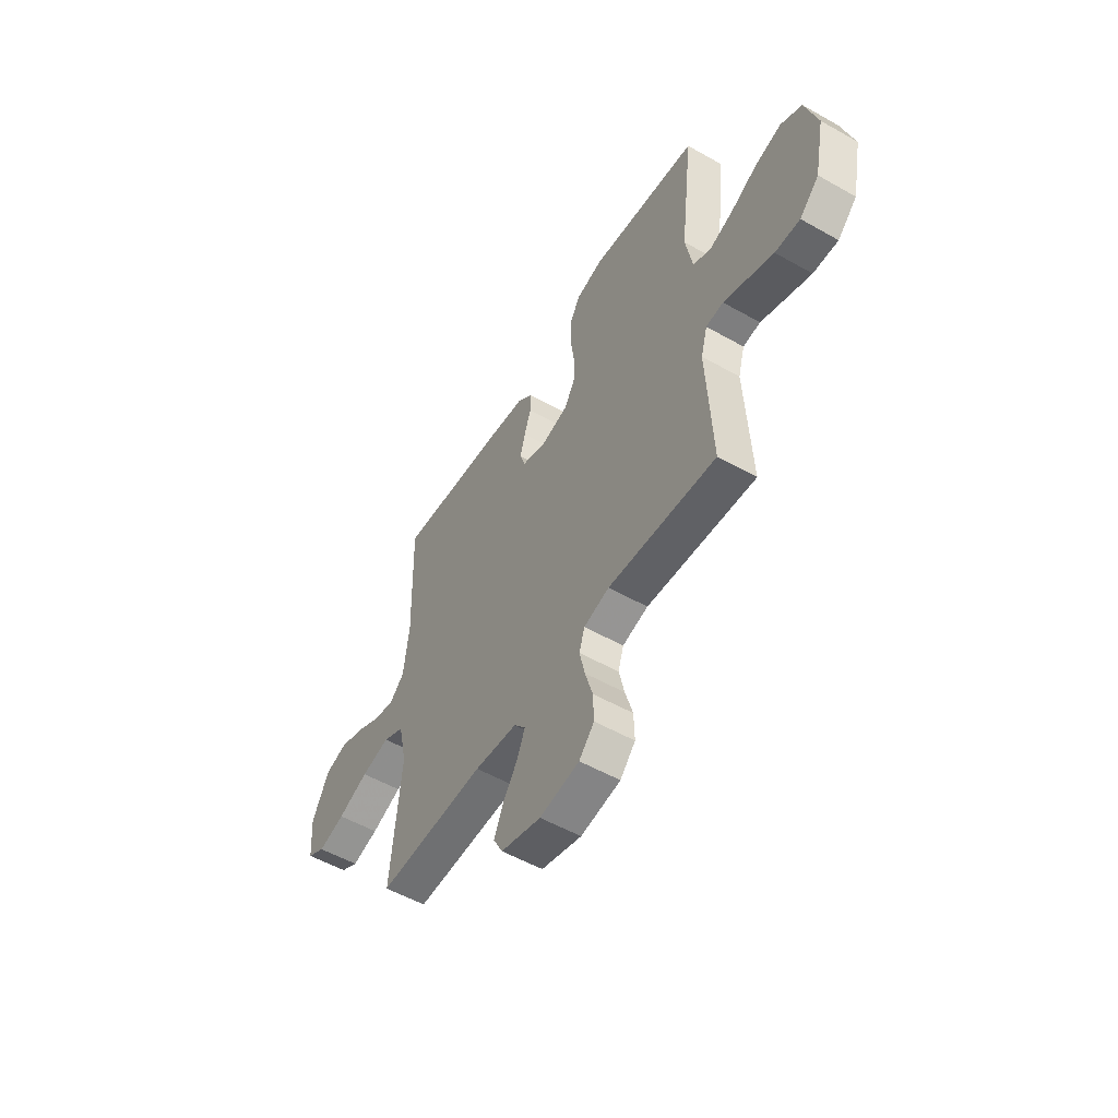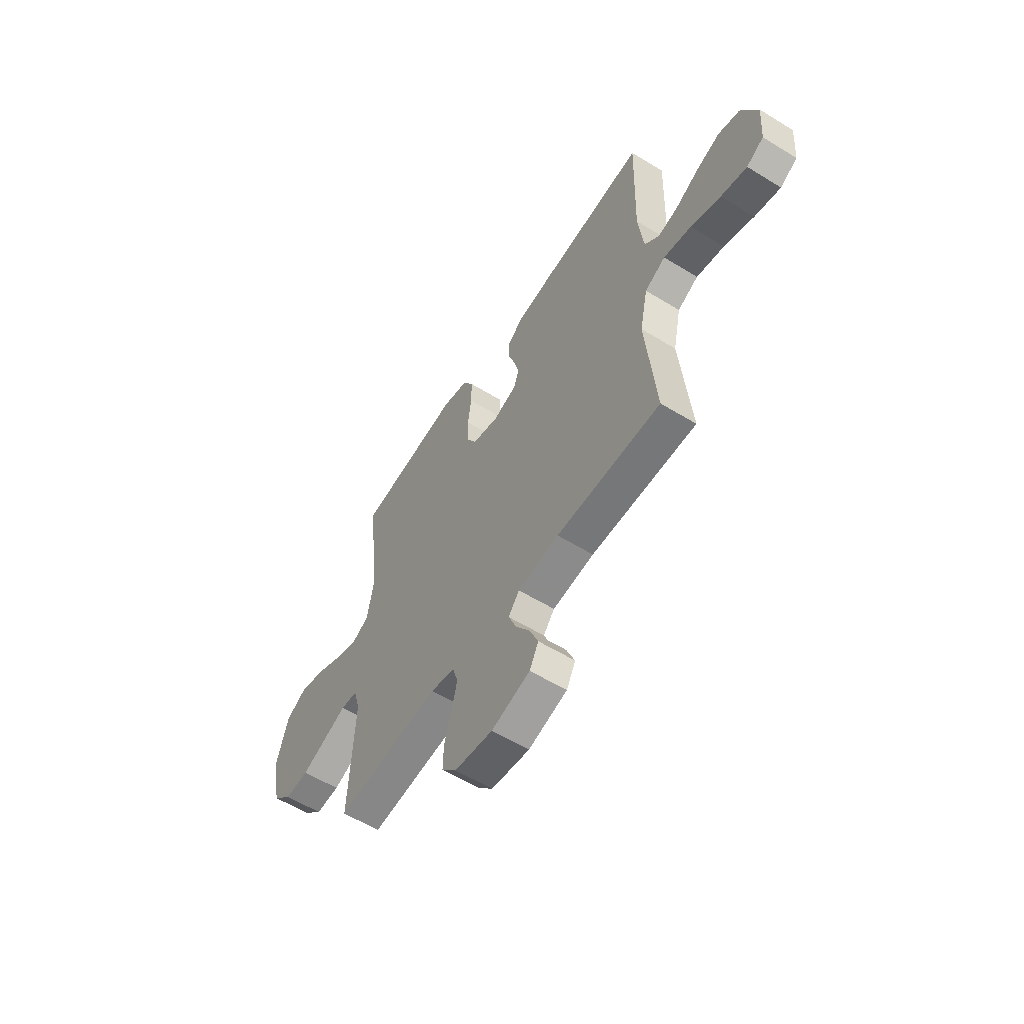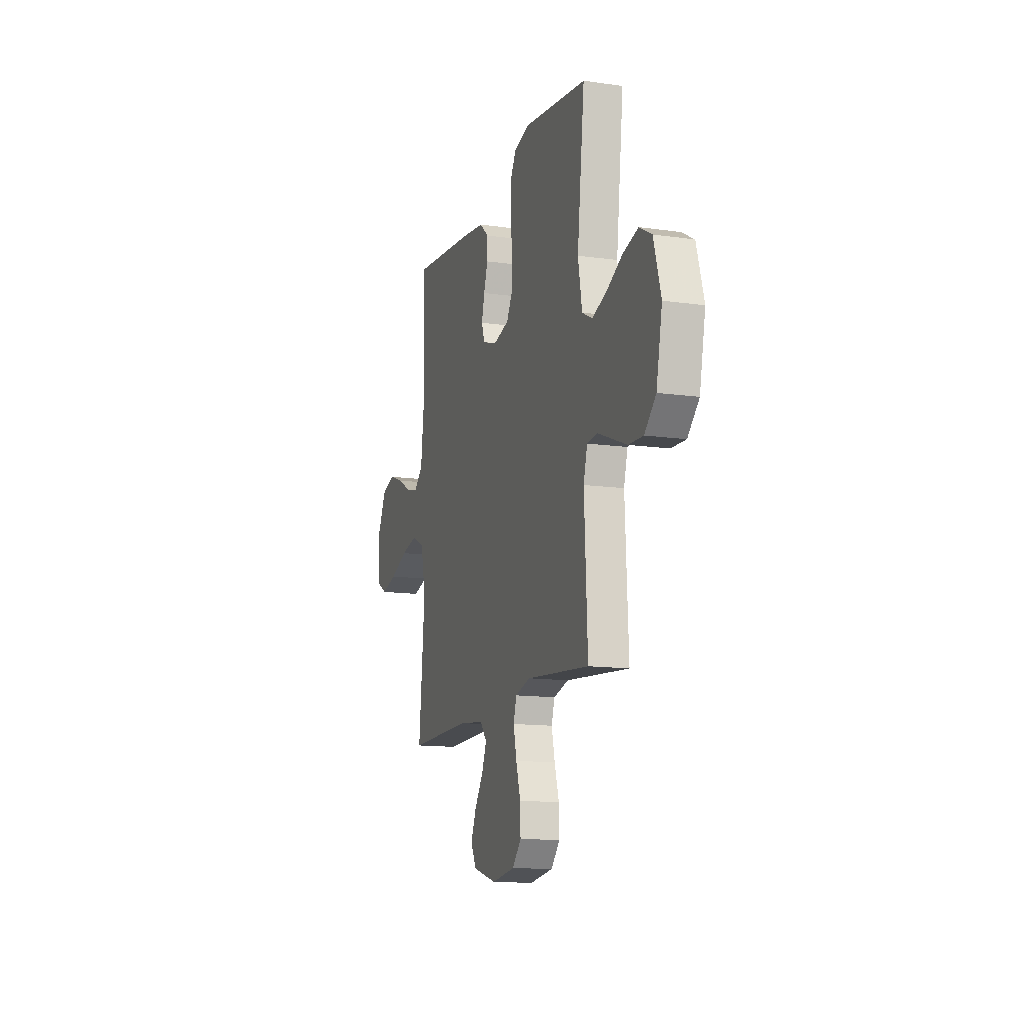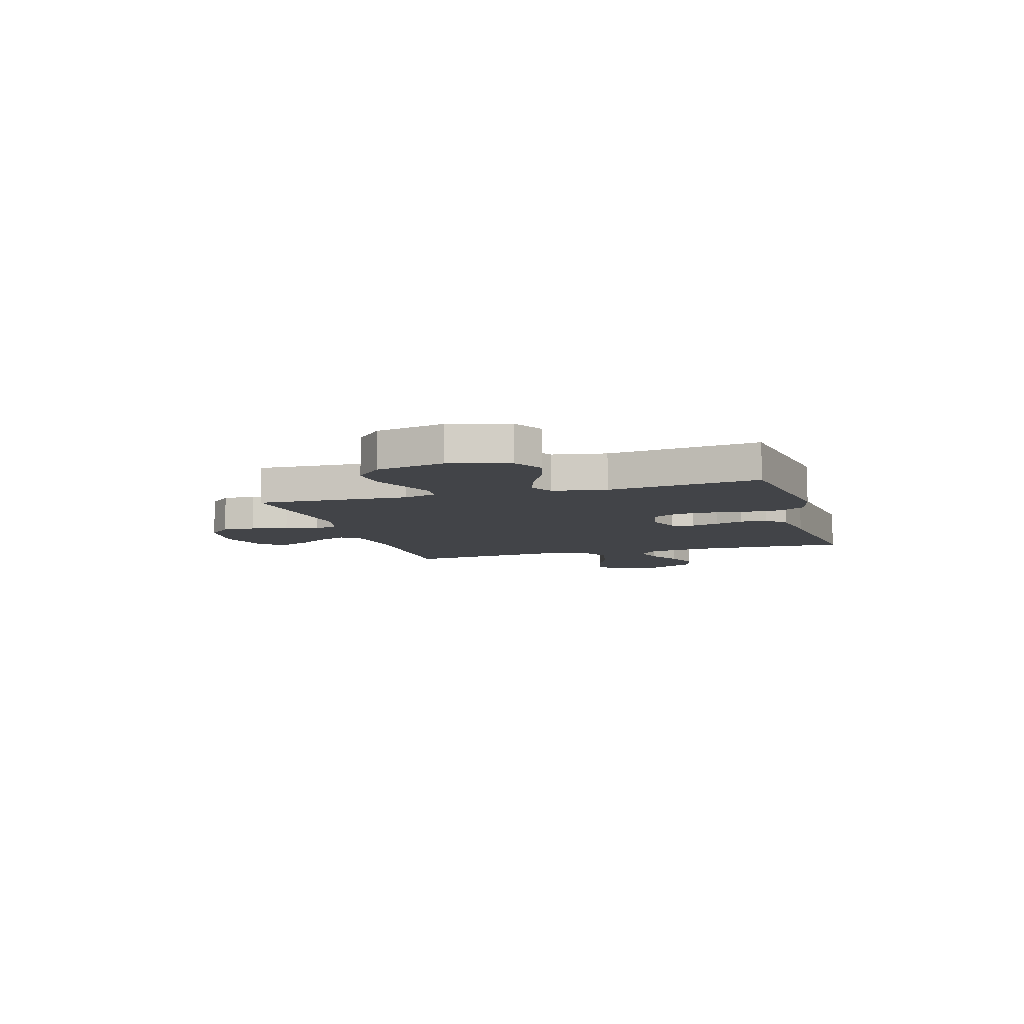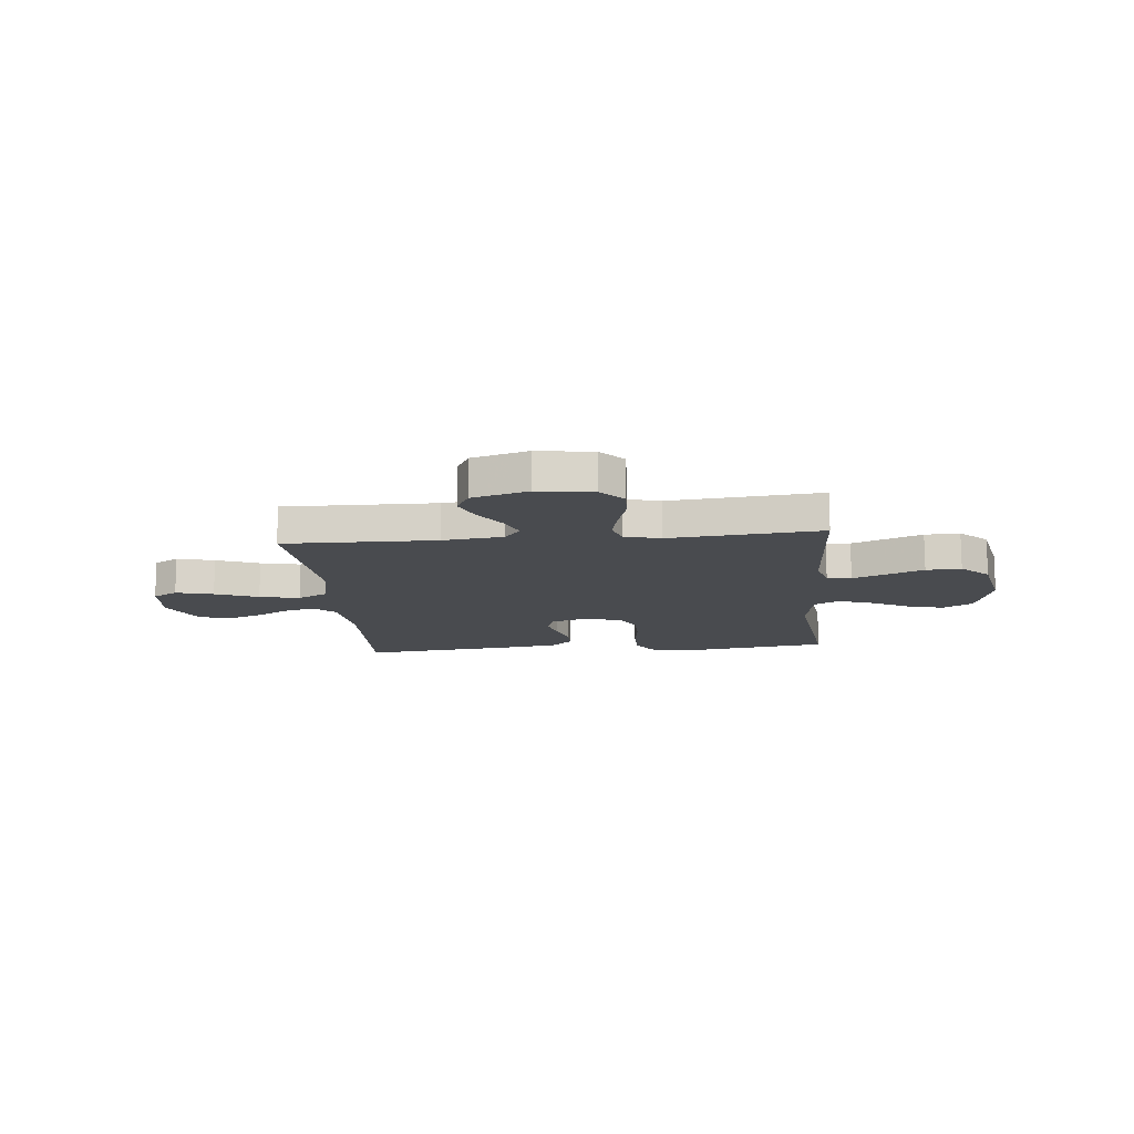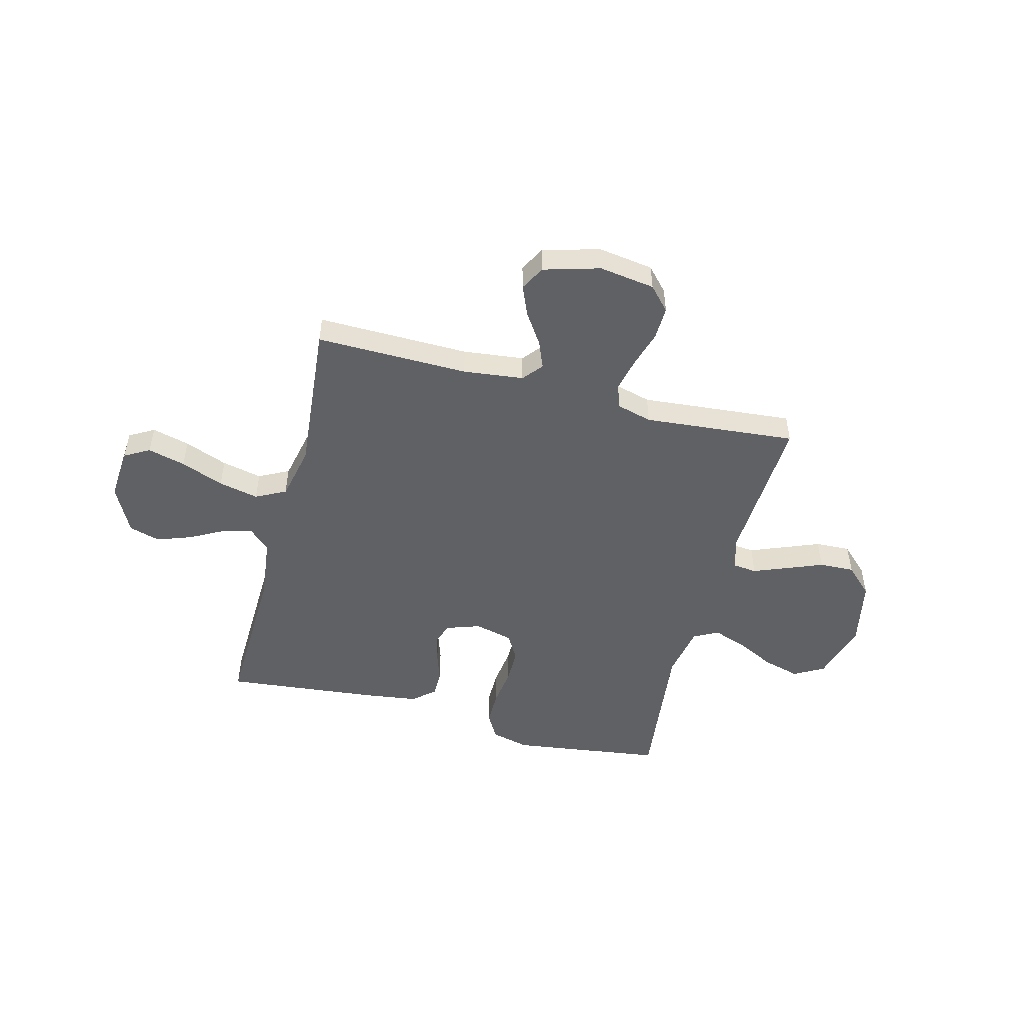
<metadata>
{"format":"obj","ext":"obj","renderer":"f3d","projection":"perspective","resolution":1024,"background":"white","views":[{"elev":-54.1,"azim":-121.0,"up":"+Z"},{"elev":-57.8,"azim":57.5,"up":"+Z"},{"elev":-13.4,"azim":-107.8,"up":"+Z"},{"elev":-8.1,"azim":-73.2,"up":"+Y"},{"elev":-13.8,"azim":-174.6,"up":"+Y"},{"elev":-50.0,"azim":165.4,"up":"+Y"}]}
</metadata>
<code>
v -0.5 0.07 0.5
v -0.2 0.07 0.541
v -0.125 0.07 0.522
v -0.096 0.07 0.471
v -0.096 0.07 0.401
v -0.106 0.07 0.326
v -0.105 0.07 0.257
v -0.076 0.07 0.206
v 0 0.07 0.187
v 0.067 0.07 0.21
v 0.082 0.07 0.253
v 0.068 0.07 0.308
v 0.049 0.07 0.365
v 0.049 0.07 0.417
v 0.091 0.07 0.454
v 0.2 0.07 0.469
v 0.5 0.07 0.5
v 0.491 0.07 0.2
v 0.506 0.07 0.075
v 0.547 0.07 0.036
v 0.605 0.07 0.05
v 0.672 0.07 0.086
v 0.741 0.07 0.111
v 0.802 0.07 0.093
v 0.849 0.07 0
v 0.841 0.07 -0.104
v 0.792 0.07 -0.132
v 0.718 0.07 -0.113
v 0.633 0.07 -0.08
v 0.554 0.07 -0.063
v 0.495 0.07 -0.093
v 0.472 0.07 -0.2
v 0.5 0.07 -0.5
v 0.2 0.07 -0.496
v 0.081 0.07 -0.51
v 0.049 0.07 -0.549
v 0.071 0.07 -0.603
v 0.112 0.07 -0.664
v 0.137 0.07 -0.723
v 0.111 0.07 -0.772
v 0 0.07 -0.804
v -0.11 0.07 -0.788
v -0.152 0.07 -0.742
v -0.15 0.07 -0.677
v -0.129 0.07 -0.606
v -0.114 0.07 -0.54
v -0.129 0.07 -0.492
v -0.2 0.07 -0.473
v -0.5 0.07 -0.5
v -0.485 0.07 -0.2
v -0.503 0.07 -0.135
v -0.551 0.07 -0.13
v -0.616 0.07 -0.156
v -0.689 0.07 -0.185
v -0.758 0.07 -0.188
v -0.812 0.07 -0.136
v -0.84 0.07 0
v -0.806 0.07 0.117
v -0.747 0.07 0.15
v -0.674 0.07 0.13
v -0.599 0.07 0.092
v -0.532 0.07 0.069
v -0.484 0.07 0.094
v -0.465 0.07 0.2
v -0.5 0 0.5
v -0.2 0 0.541
v -0.125 0 0.522
v -0.096 0 0.471
v -0.096 0 0.401
v -0.106 0 0.326
v -0.105 0 0.257
v -0.076 0 0.206
v 0 0 0.187
v 0.067 0 0.21
v 0.082 0 0.253
v 0.068 0 0.308
v 0.049 0 0.365
v 0.049 0 0.417
v 0.091 0 0.454
v 0.2 0 0.469
v 0.5 0 0.5
v 0.491 0 0.2
v 0.506 0 0.075
v 0.547 0 0.036
v 0.605 0 0.05
v 0.672 0 0.086
v 0.741 0 0.111
v 0.802 0 0.093
v 0.849 0 0
v 0.841 0 -0.104
v 0.792 0 -0.132
v 0.718 0 -0.113
v 0.633 0 -0.08
v 0.554 0 -0.063
v 0.495 0 -0.093
v 0.472 0 -0.2
v 0.5 0 -0.5
v 0.2 0 -0.496
v 0.081 0 -0.51
v 0.049 0 -0.549
v 0.071 0 -0.603
v 0.112 0 -0.664
v 0.137 0 -0.723
v 0.111 0 -0.772
v 0 0 -0.804
v -0.11 0 -0.788
v -0.152 0 -0.742
v -0.15 0 -0.677
v -0.129 0 -0.606
v -0.114 0 -0.54
v -0.129 0 -0.492
v -0.2 0 -0.473
v -0.5 0 -0.5
v -0.485 0 -0.2
v -0.503 0 -0.135
v -0.551 0 -0.13
v -0.616 0 -0.156
v -0.689 0 -0.185
v -0.758 0 -0.188
v -0.812 0 -0.136
v -0.84 0 0
v -0.806 0 0.117
v -0.747 0 0.15
v -0.674 0 0.13
v -0.599 0 0.092
v -0.532 0 0.069
v -0.484 0 0.094
v -0.465 0 0.2
f 58 59 60 61
f 58 61 62
f 57 58 62
f 56 57 62
f 55 56 62 63
f 52 53 54 55
f 48 49 50
f 47 48 50 51
f 42 43 44 45
f 42 45 46
f 41 42 46
f 40 41 46 47
f 37 38 39 40
f 36 37 40 47
f 32 33 34
f 31 32 34 35
f 26 27 28 29
f 26 29 30
f 25 26 30
f 24 25 30
f 21 22 23 24
f 20 21 24 30
f 19 20 30 31
f 15 16 17 18
f 12 13 14 15
f 11 12 15 18
f 10 11 18 19
f 3 4 5 6
f 3 6 7
f 64 1 2 3
f 63 64 3 7
f 52 55 63 7
f 35 36 47 51
f 19 31 35 51
f 9 10 19 51
f 8 9 51 52
f 7 8 52
f 125 124 123 122
f 126 125 122
f 126 122 121
f 126 121 120
f 127 126 120 119
f 119 118 117 116
f 114 113 112
f 115 114 112 111
f 109 108 107 106
f 110 109 106
f 110 106 105
f 111 110 105 104
f 104 103 102 101
f 111 104 101 100
f 98 97 96
f 99 98 96 95
f 93 92 91 90
f 94 93 90
f 94 90 89
f 94 89 88
f 88 87 86 85
f 94 88 85 84
f 95 94 84 83
f 82 81 80 79
f 79 78 77 76
f 82 79 76 75
f 83 82 75 74
f 70 69 68 67
f 71 70 67
f 67 66 65 128
f 71 67 128 127
f 71 127 119 116
f 115 111 100 99
f 115 99 95 83
f 115 83 74 73
f 116 115 73 72
f 116 72 71
f 1 65 66 2
f 2 66 67 3
f 3 67 68 4
f 4 68 69 5
f 5 69 70 6
f 6 70 71 7
f 7 71 72 8
f 8 72 73 9
f 9 73 74 10
f 10 74 75 11
f 11 75 76 12
f 12 76 77 13
f 13 77 78 14
f 14 78 79 15
f 15 79 80 16
f 16 80 81 17
f 17 81 82 18
f 18 82 83 19
f 19 83 84 20
f 20 84 85 21
f 21 85 86 22
f 22 86 87 23
f 23 87 88 24
f 24 88 89 25
f 25 89 90 26
f 26 90 91 27
f 27 91 92 28
f 28 92 93 29
f 29 93 94 30
f 30 94 95 31
f 31 95 96 32
f 32 96 97 33
f 33 97 98 34
f 34 98 99 35
f 35 99 100 36
f 36 100 101 37
f 37 101 102 38
f 38 102 103 39
f 39 103 104 40
f 40 104 105 41
f 41 105 106 42
f 42 106 107 43
f 43 107 108 44
f 44 108 109 45
f 45 109 110 46
f 46 110 111 47
f 47 111 112 48
f 48 112 113 49
f 49 113 114 50
f 50 114 115 51
f 51 115 116 52
f 52 116 117 53
f 53 117 118 54
f 54 118 119 55
f 55 119 120 56
f 56 120 121 57
f 57 121 122 58
f 58 122 123 59
f 59 123 124 60
f 60 124 125 61
f 61 125 126 62
f 62 126 127 63
f 63 127 128 64
f 64 128 65 1

</code>
